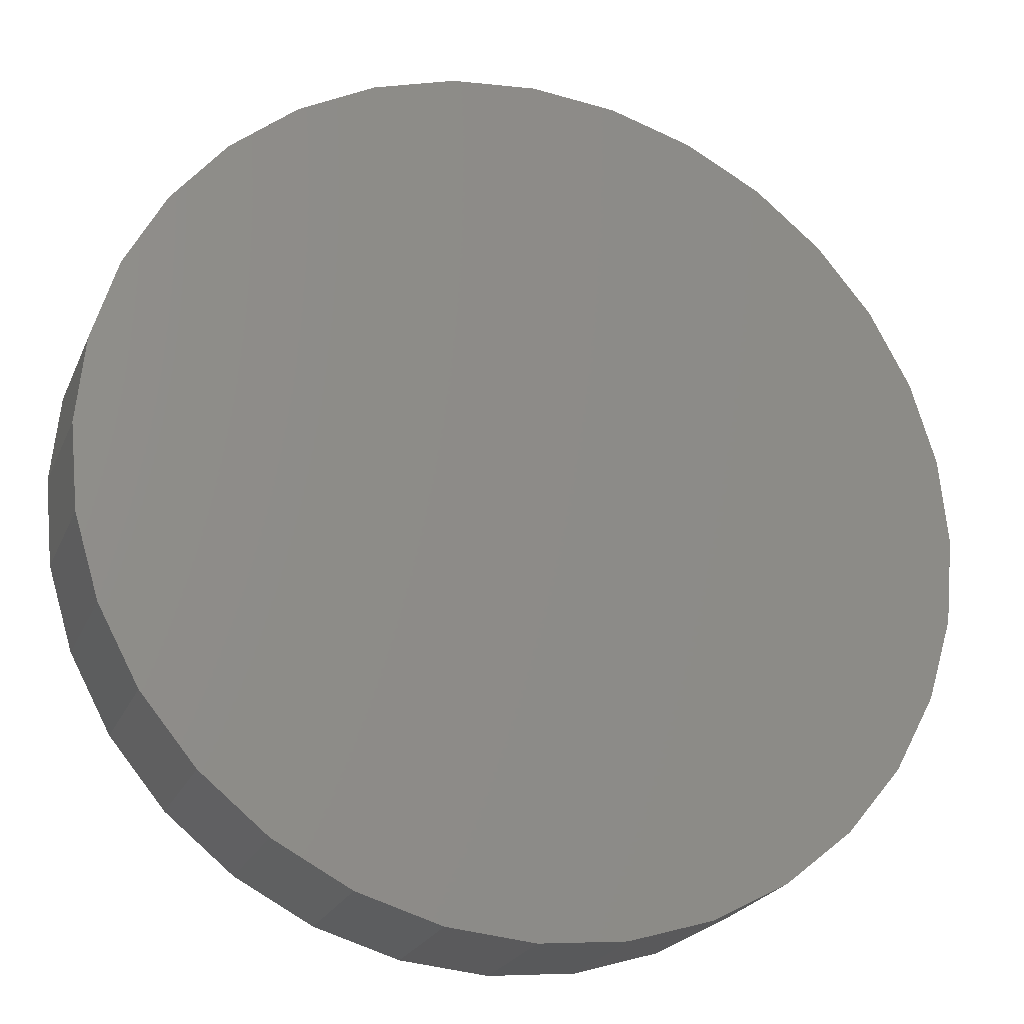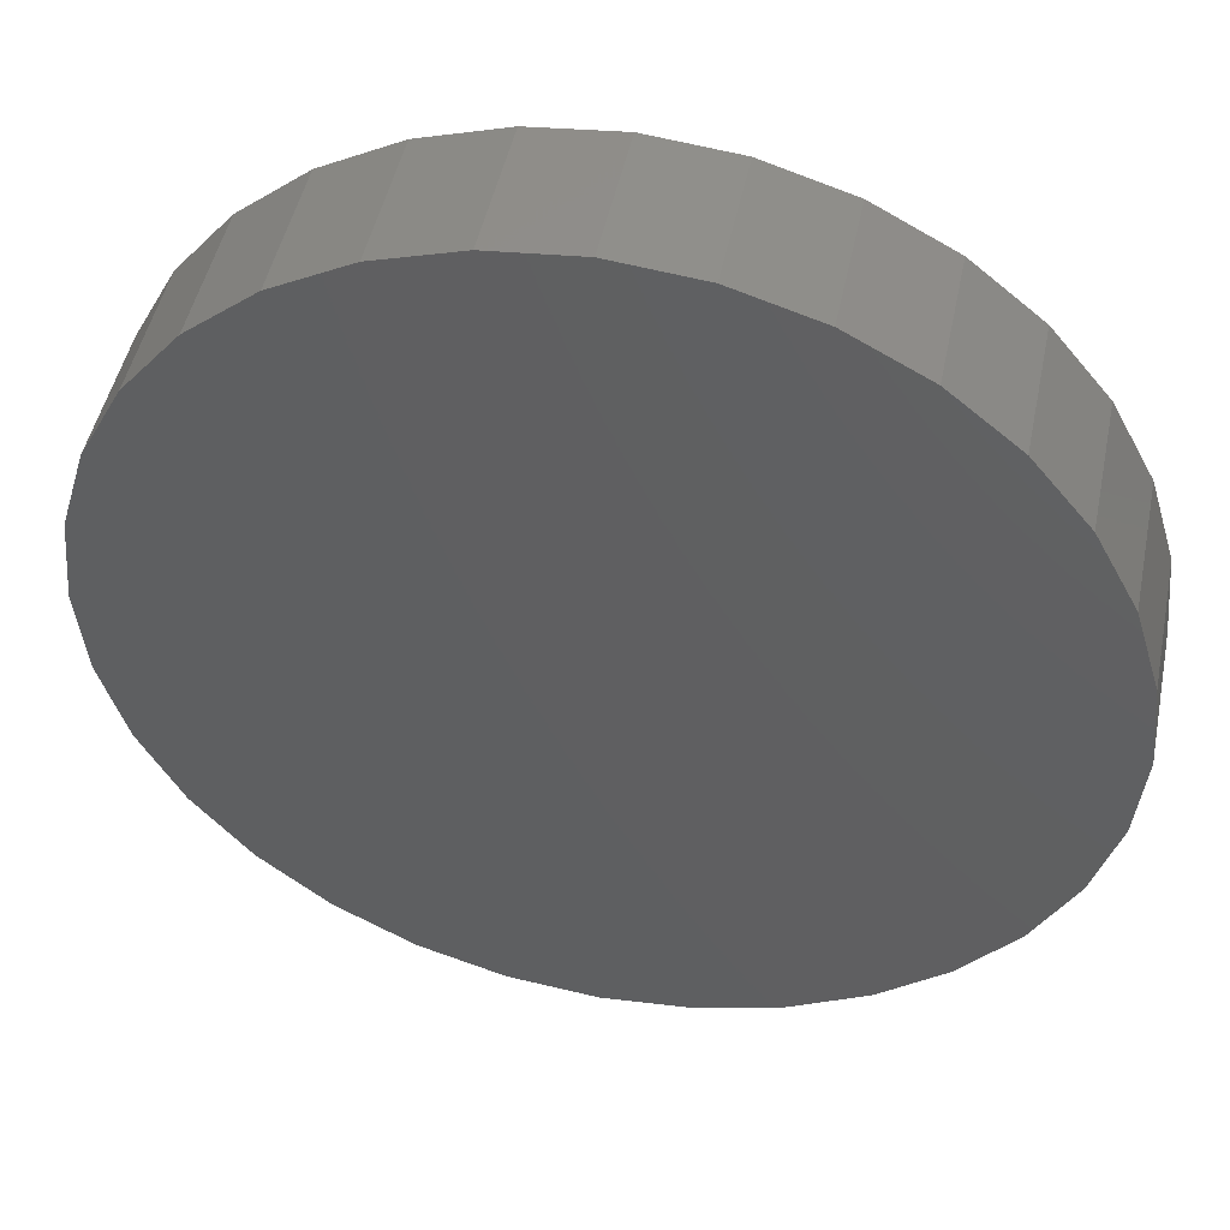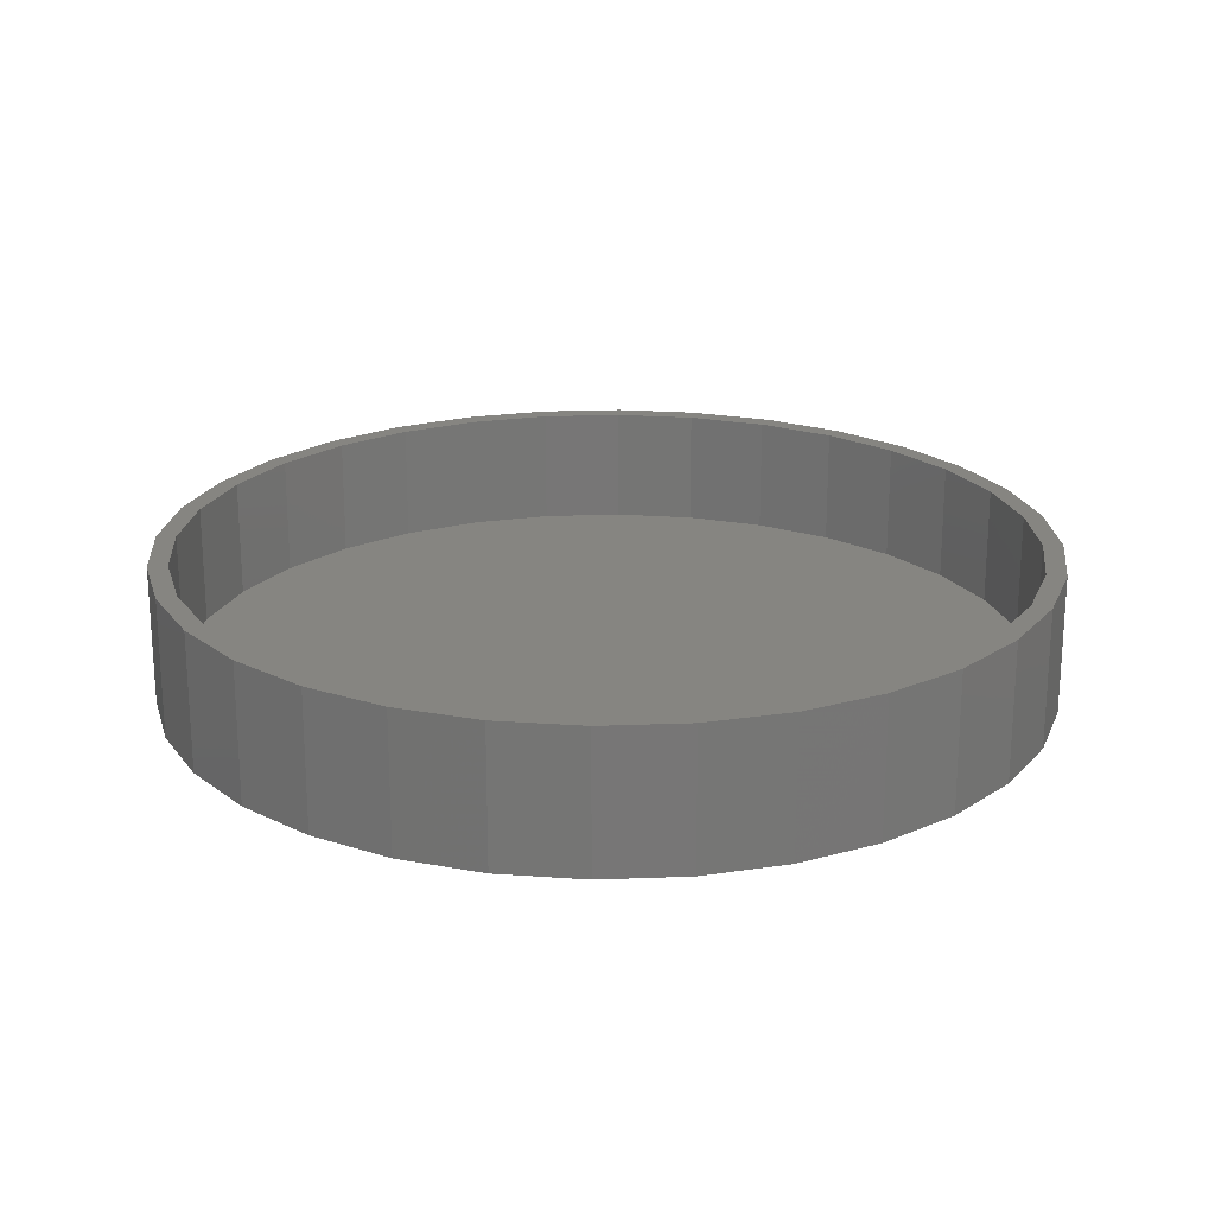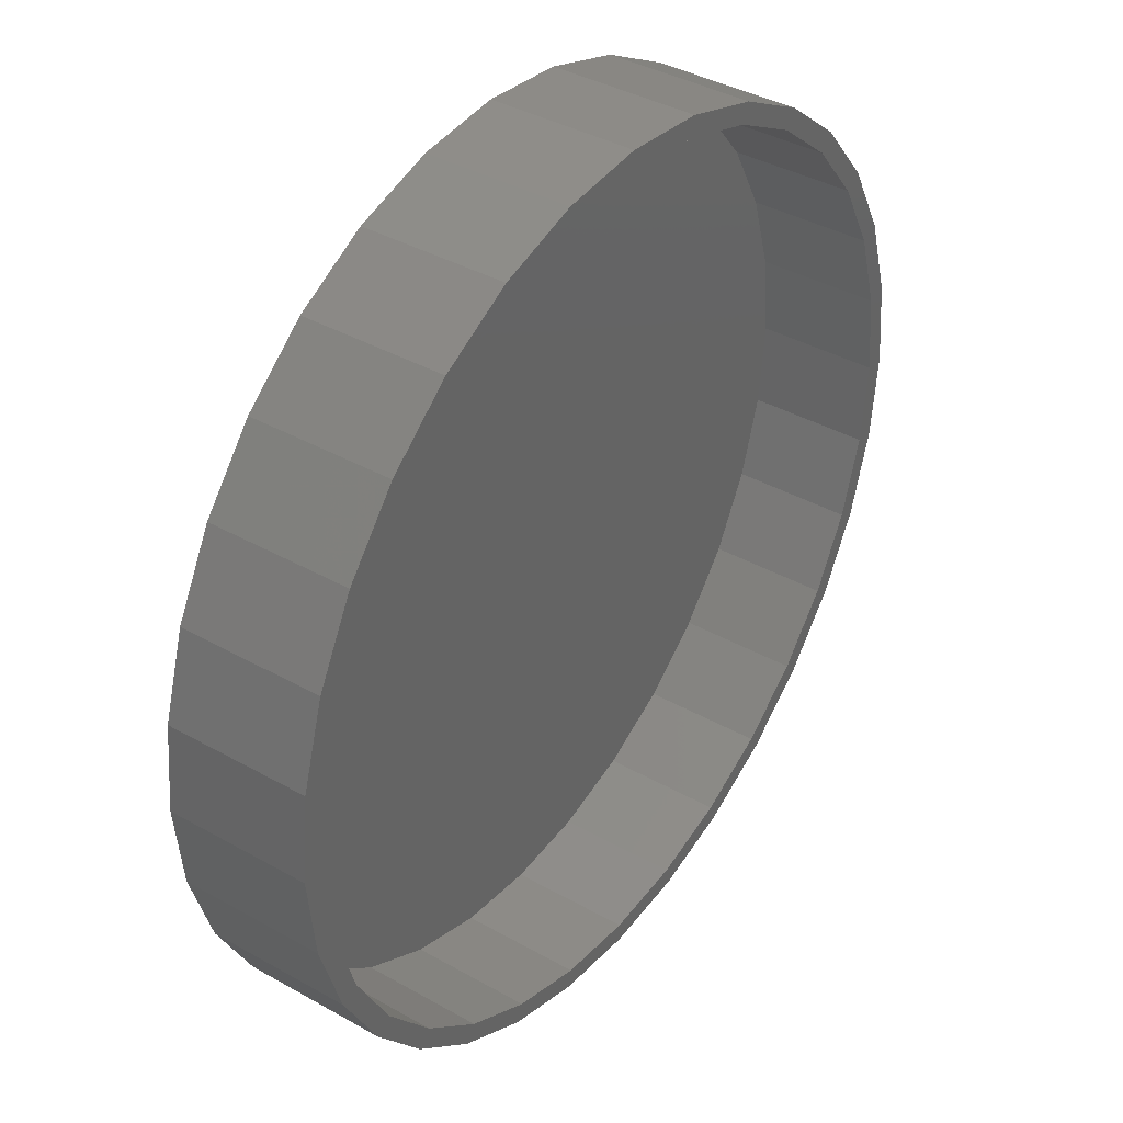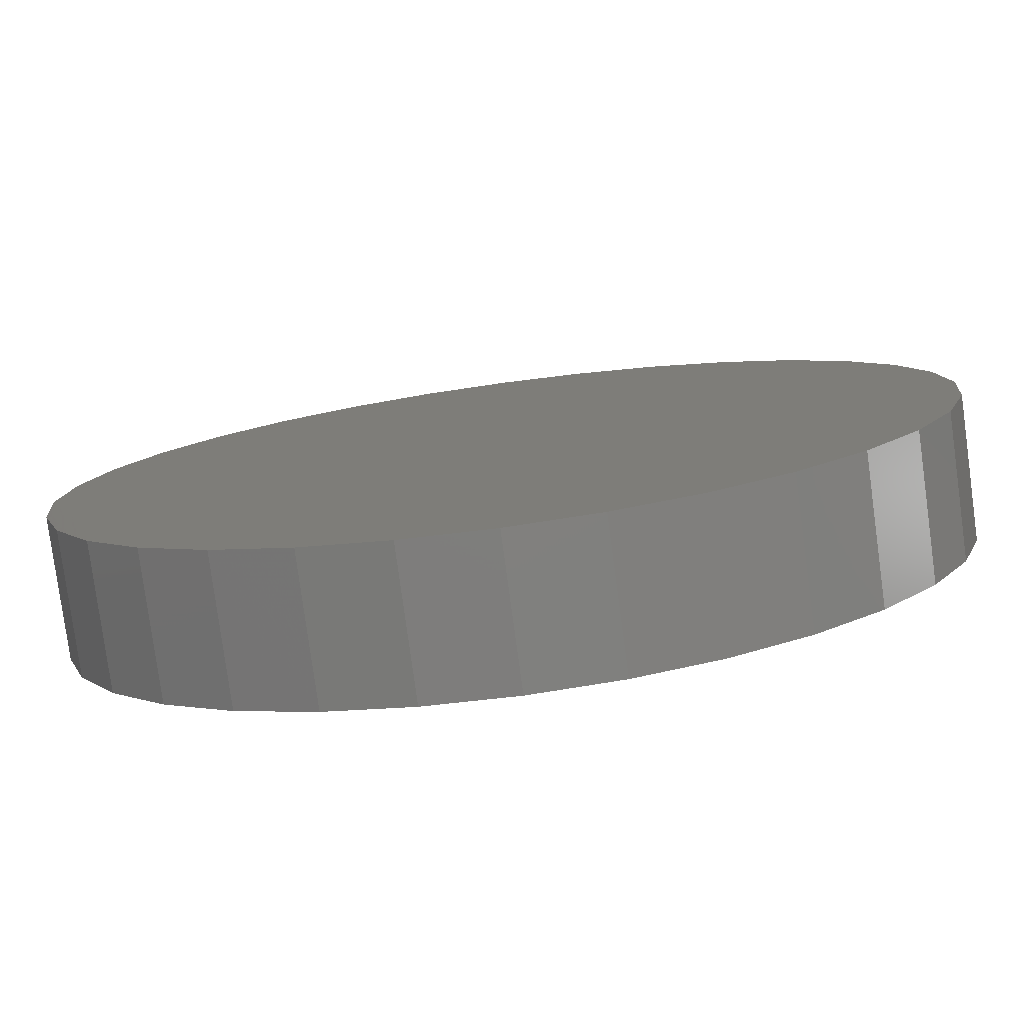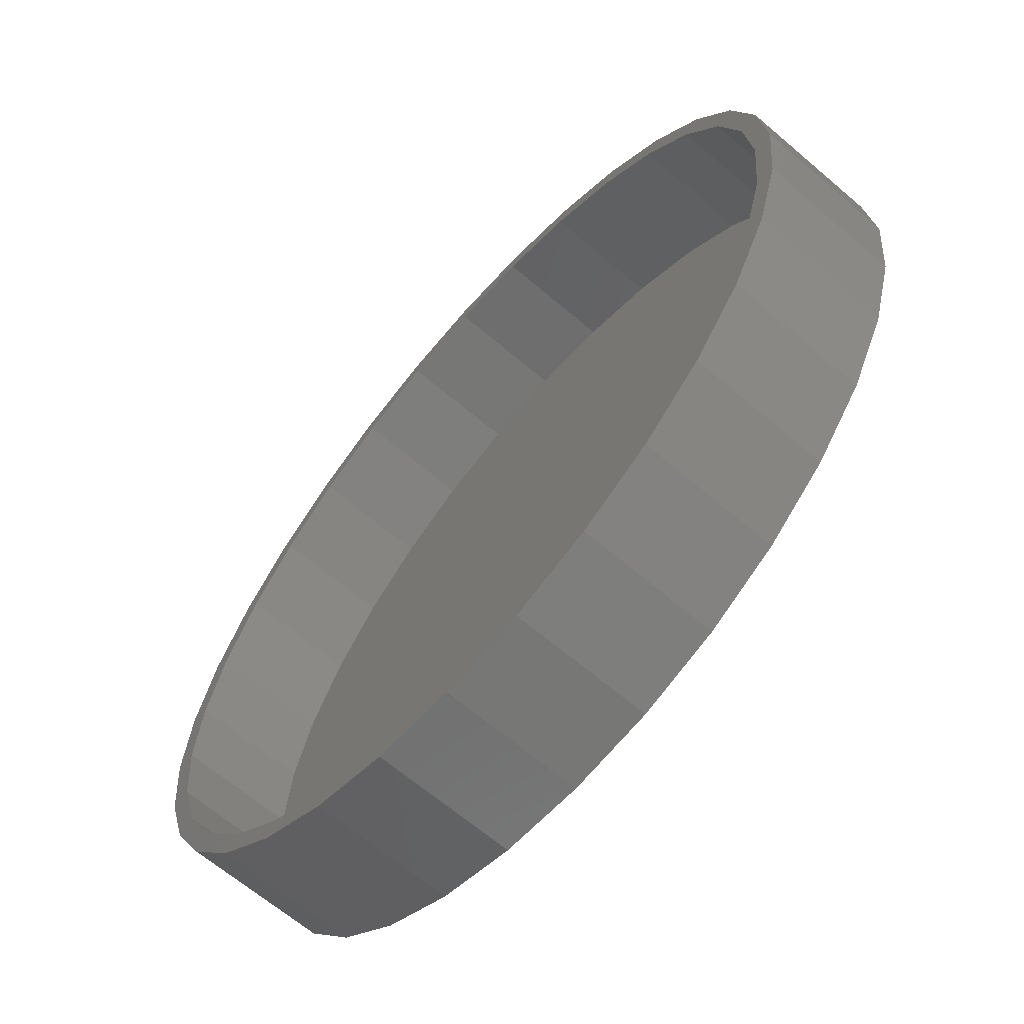
<metadata>
{"format":"stl","ext":"stl","renderer":"f3d","projection":"perspective","resolution":1024,"background":"white","views":[{"elev":-22.9,"azim":-18.9,"up":"+Z"},{"elev":47.8,"azim":11.6,"up":"+Z"},{"elev":21.3,"azim":91.7,"up":"+Y"},{"elev":38.6,"azim":125.4,"up":"+Z"},{"elev":-79.5,"azim":7.7,"up":"+Z"},{"elev":-65.0,"azim":-130.7,"up":"+Z"}]}
</metadata>
<code>
# stl→obj: 128 verts, 252 faces
v -0.06277 1.713e-17 0.7289
v -0.02866 1.555e-17 0.7311
v -0.05978 1.382e-17 0.7217
v -0.09279 1.546e-17 0.7128
v -0.08845 1.223e-17 0.7063
v -0.1191 1.4e-17 0.6912
v -0.1136 1.084e-17 0.6857
v -0.1407 1.28e-17 0.6649
v -0.1342 9.691e-18 0.6606
v -0.1568 1.191e-17 0.6349
v -0.1495 8.84e-18 0.6319
v -0.1666 1.136e-17 0.6023
v -0.159 8.316e-18 0.6008
v -0.1666 1.136e-17 0.5345
v -0.159 8.316e-18 0.5361
v -0.1495 8.84e-18 0.5049
v -0.1568 1.191e-17 0.502
v -0.1342 9.691e-18 0.4763
v -0.1407 1.28e-17 0.4719
v -0.1136 1.084e-17 0.4511
v -0.1191 1.4e-17 0.4456
v -0.08845 1.223e-17 0.4305
v -0.09279 1.546e-17 0.424
v -0.05978 1.382e-17 0.4152
v -0.06277 1.713e-17 0.408
v -0.02866 1.555e-17 0.4057
v -0.03018 1.894e-17 0.3981
v 0.003701 1.735e-17 0.4025
v 0.003701 2.082e-17 0.3947
v 0.003701 1.735e-17 0.7343
v 0.003701 2.082e-17 0.7421
v 0.03758 2.27e-17 0.7388
v 0.03606 1.914e-17 0.7311
v 0.07017 2.451e-17 0.7289
v 0.06718 2.087e-17 0.7217
v 0.1002 2.617e-17 0.7128
v 0.09585 2.246e-17 0.7063
v 0.1265 2.763e-17 0.6912
v 0.121 2.386e-17 0.6857
v 0.1481 2.883e-17 0.6649
v 0.1416 2.5e-17 0.6606
v 0.1642 2.972e-17 0.6349
v 0.1569 2.585e-17 0.6319
v 0.174 3.027e-17 0.6023
v 0.1664 2.638e-17 0.6008
v 0.1696 2.655e-17 0.5684
v 0.1569 2.585e-17 0.5049
v 0.1664 2.638e-17 0.5361
v 0.174 3.027e-17 0.5345
v 0.1642 2.972e-17 0.502
v 0.1416 2.5e-17 0.4763
v 0.1481 2.883e-17 0.4719
v 0.121 2.386e-17 0.4511
v 0.1265 2.763e-17 0.4456
v 0.09585 2.246e-17 0.4305
v 0.1002 2.617e-17 0.424
v 0.06718 2.087e-17 0.4152
v 0.07017 2.451e-17 0.408
v 0.03606 1.914e-17 0.4057
v 0.03758 2.27e-17 0.3981
v 0.1774 3.046e-17 0.5684
v -0.17 1.118e-17 0.5684
v -0.1622 8.14e-18 0.5684
v -0.03018 1.894e-17 0.7388
v 0.03606 -0.04688 0.4057
v 0.06718 -0.04688 0.4152
v 0.09585 -0.04688 0.4305
v 0.121 -0.04688 0.4511
v 0.1416 -0.04688 0.4763
v 0.1569 -0.04688 0.5049
v 0.1664 -0.04688 0.5361
v 0.1696 -0.04688 0.5684
v 0.003701 -0.04688 0.4025
v -0.02866 -0.04688 0.4057
v -0.05978 -0.04688 0.4152
v -0.08845 -0.04688 0.4305
v -0.1136 -0.04688 0.4511
v -0.1342 -0.04688 0.4763
v -0.1495 -0.04688 0.5049
v -0.159 -0.04688 0.5361
v -0.1622 -0.04688 0.5684
v -0.02866 -0.04688 0.7311
v -0.05978 -0.04688 0.7217
v -0.08845 -0.04688 0.7063
v -0.1136 -0.04688 0.6857
v -0.1342 -0.04688 0.6606
v -0.1495 -0.04688 0.6319
v -0.159 -0.04688 0.6008
v 0.003701 -0.04688 0.7343
v 0.03606 -0.04688 0.7311
v 0.06718 -0.04688 0.7217
v 0.09585 -0.04688 0.7063
v 0.121 -0.04688 0.6857
v 0.1416 -0.04688 0.6606
v 0.1569 -0.04688 0.6319
v 0.1664 -0.04688 0.6008
v -0.03018 -0.05469 0.7388
v 0.03758 -0.05469 0.7388
v 0.003701 -0.05469 0.7421
v -0.06277 -0.05469 0.7289
v 0.07017 -0.05469 0.7289
v 0.07017 -0.05469 0.408
v -0.03018 -0.05469 0.3981
v 0.03758 -0.05469 0.3981
v 0.003701 -0.05469 0.3947
v 0.1002 -0.05469 0.7128
v -0.09279 -0.05469 0.7128
v 0.1265 -0.05469 0.6912
v -0.1191 -0.05469 0.6912
v 0.1481 -0.05469 0.6649
v -0.1407 -0.05469 0.6649
v 0.1642 -0.05469 0.6349
v -0.1568 -0.05469 0.6349
v 0.174 -0.05469 0.6023
v -0.1666 -0.05469 0.6023
v 0.1774 -0.05469 0.5684
v -0.17 -0.05469 0.5684
v 0.174 -0.05469 0.5345
v -0.1666 -0.05469 0.5345
v 0.1642 -0.05469 0.502
v -0.1568 -0.05469 0.502
v 0.1481 -0.05469 0.4719
v -0.1407 -0.05469 0.4719
v 0.1265 -0.05469 0.4456
v -0.1191 -0.05469 0.4456
v 0.1002 -0.05469 0.424
v -0.09279 -0.05469 0.424
v -0.06277 -0.05469 0.408
f 1 2 3
f 3 4 1
f 5 4 3
f 6 4 5
f 7 6 5
f 8 6 7
f 9 8 7
f 10 8 9
f 11 10 9
f 12 10 11
f 13 12 11
f 14 15 16
f 16 17 14
f 17 16 18
f 18 19 17
f 19 18 20
f 20 21 19
f 21 20 22
f 22 23 21
f 23 22 24
f 24 25 23
f 26 25 24
f 27 25 26
f 27 26 28
f 29 27 28
f 30 31 32
f 33 30 32
f 34 33 32
f 35 33 34
f 36 35 34
f 36 37 35
f 37 36 38
f 38 39 37
f 39 38 40
f 40 41 39
f 41 40 42
f 42 43 41
f 43 42 44
f 44 45 43
f 45 44 46
f 47 48 49
f 50 47 49
f 51 47 50
f 52 51 50
f 53 51 52
f 54 53 52
f 55 53 54
f 56 55 54
f 57 55 56
f 58 57 56
f 58 59 57
f 59 58 60
f 28 59 60
f 60 29 28
f 61 49 48
f 61 48 46
f 61 46 44
f 62 12 13
f 62 13 63
f 62 63 15
f 62 15 14
f 64 31 30
f 64 30 2
f 64 2 1
f 28 65 59
f 59 65 66
f 59 66 57
f 57 66 67
f 57 67 55
f 55 67 68
f 55 68 53
f 53 68 69
f 53 69 51
f 51 69 70
f 51 70 47
f 47 70 71
f 47 71 48
f 48 71 72
f 48 72 46
f 65 28 73
f 73 28 26
f 73 26 74
f 74 26 24
f 74 24 75
f 75 24 22
f 75 22 76
f 76 22 20
f 76 20 77
f 77 20 18
f 77 18 78
f 78 18 16
f 78 16 79
f 79 16 15
f 79 15 80
f 80 15 63
f 80 63 81
f 30 82 2
f 2 82 83
f 2 83 3
f 3 83 84
f 3 84 5
f 5 84 85
f 5 85 7
f 7 85 86
f 7 86 9
f 9 86 87
f 9 87 11
f 11 87 88
f 11 88 13
f 13 88 81
f 13 81 63
f 82 30 89
f 89 30 33
f 89 33 90
f 90 33 35
f 90 35 91
f 91 35 37
f 91 37 92
f 92 37 39
f 92 39 93
f 93 39 41
f 93 41 94
f 94 41 43
f 94 43 95
f 95 43 45
f 95 45 96
f 96 45 46
f 96 46 72
f 89 90 82
f 83 82 90
f 91 83 90
f 65 74 66
f 73 74 65
f 74 75 66
f 66 75 76
f 66 76 67
f 67 76 77
f 67 77 68
f 68 77 78
f 68 78 69
f 69 78 79
f 69 79 70
f 70 79 80
f 70 80 71
f 71 80 81
f 71 81 72
f 72 81 88
f 72 88 96
f 96 88 87
f 96 87 95
f 95 87 86
f 95 86 94
f 94 86 85
f 94 85 93
f 93 85 84
f 93 84 92
f 92 84 83
f 92 83 91
f 97 98 99
f 98 97 100
f 98 100 101
f 102 103 104
f 104 103 105
f 101 100 106
f 106 100 107
f 106 107 108
f 108 107 109
f 108 109 110
f 110 109 111
f 110 111 112
f 112 111 113
f 112 113 114
f 114 113 115
f 114 115 116
f 116 115 117
f 116 117 118
f 118 117 119
f 118 119 120
f 120 119 121
f 120 121 122
f 122 121 123
f 122 123 124
f 124 123 125
f 124 125 126
f 126 125 127
f 126 127 102
f 102 127 128
f 102 128 103
f 61 116 49
f 49 116 118
f 49 118 50
f 50 118 120
f 50 120 52
f 52 120 122
f 52 122 54
f 54 122 124
f 54 124 56
f 56 124 126
f 56 126 58
f 58 126 102
f 58 102 60
f 60 102 104
f 60 104 29
f 29 104 105
f 29 105 27
f 27 105 103
f 27 103 25
f 25 103 128
f 25 128 23
f 23 128 127
f 23 127 21
f 21 127 125
f 21 125 19
f 19 125 123
f 19 123 17
f 17 123 121
f 17 121 14
f 14 121 119
f 14 119 62
f 62 119 117
f 62 117 12
f 12 117 115
f 12 115 10
f 10 115 113
f 10 113 8
f 8 113 111
f 8 111 6
f 6 111 109
f 6 109 4
f 4 109 107
f 4 107 1
f 1 107 100
f 1 100 64
f 64 100 97
f 64 97 31
f 31 97 99
f 31 99 32
f 32 99 98
f 32 98 34
f 34 98 101
f 34 101 36
f 36 101 106
f 36 106 38
f 38 106 108
f 38 108 40
f 40 108 110
f 40 110 42
f 42 110 112
f 42 112 44
f 44 112 114
f 44 114 61
f 61 114 116

</code>
